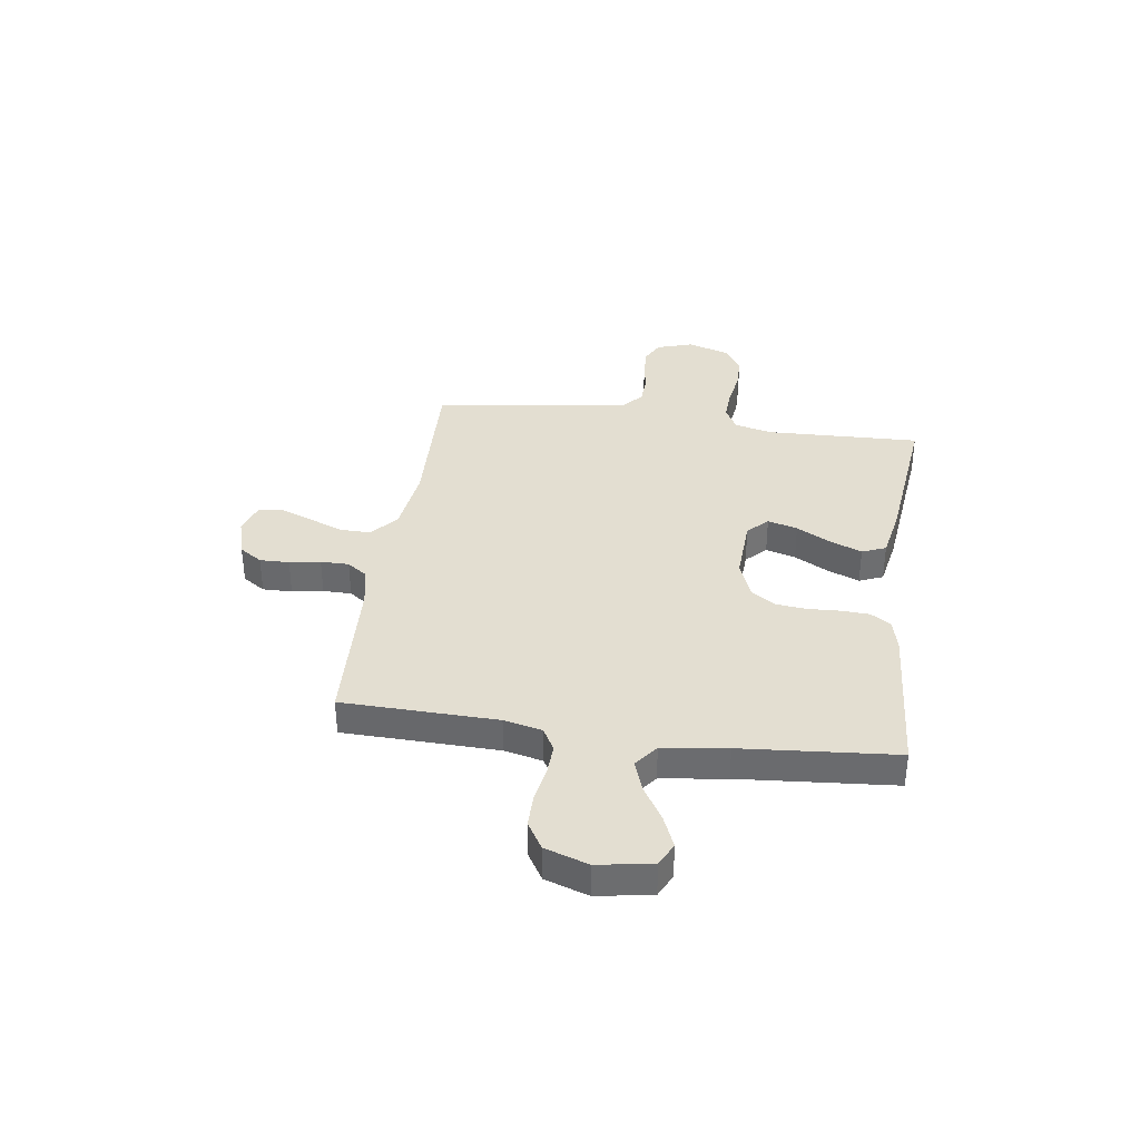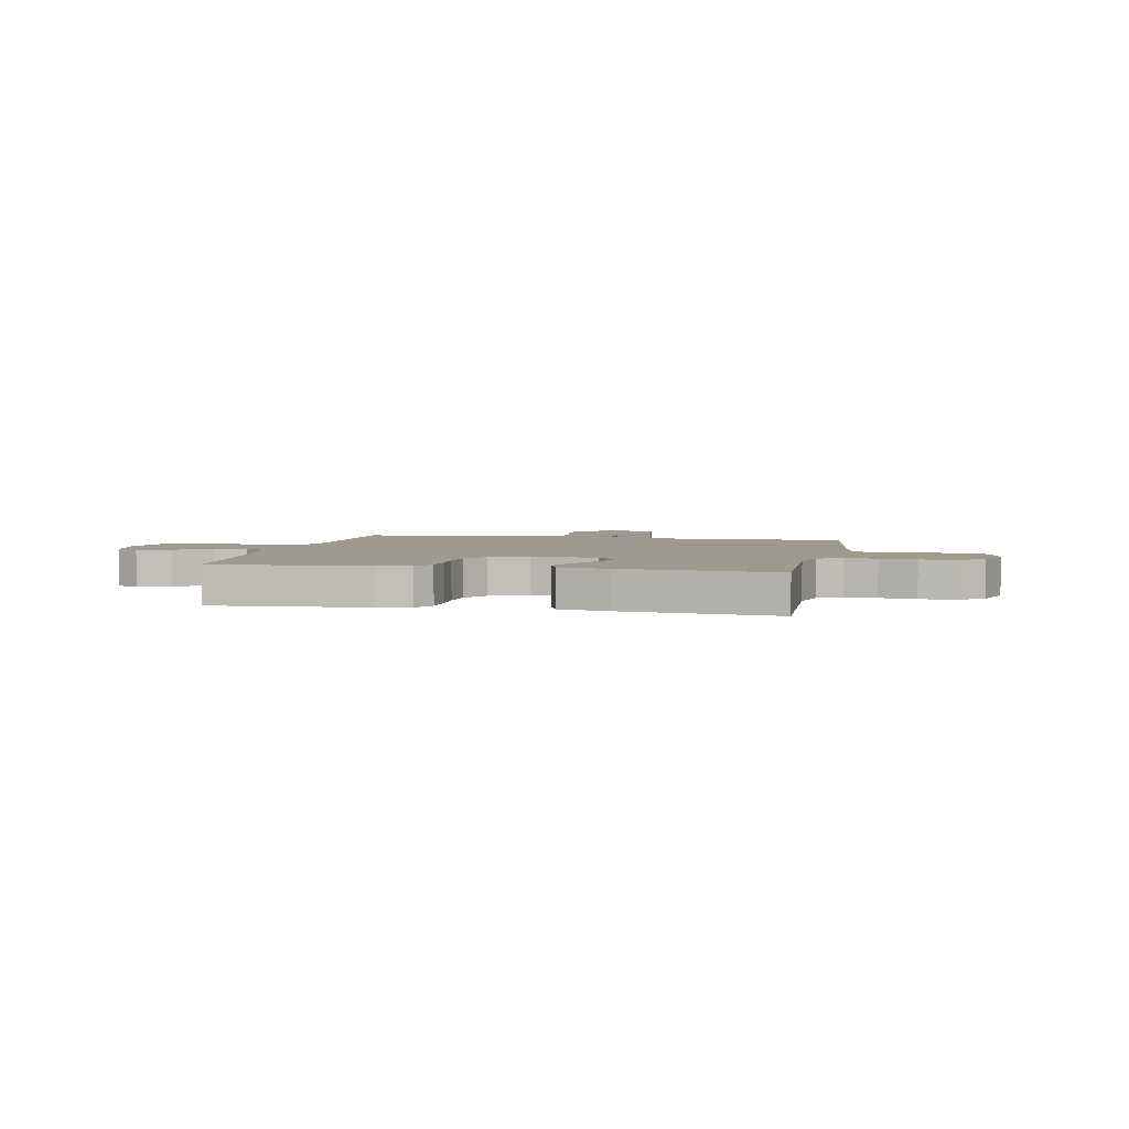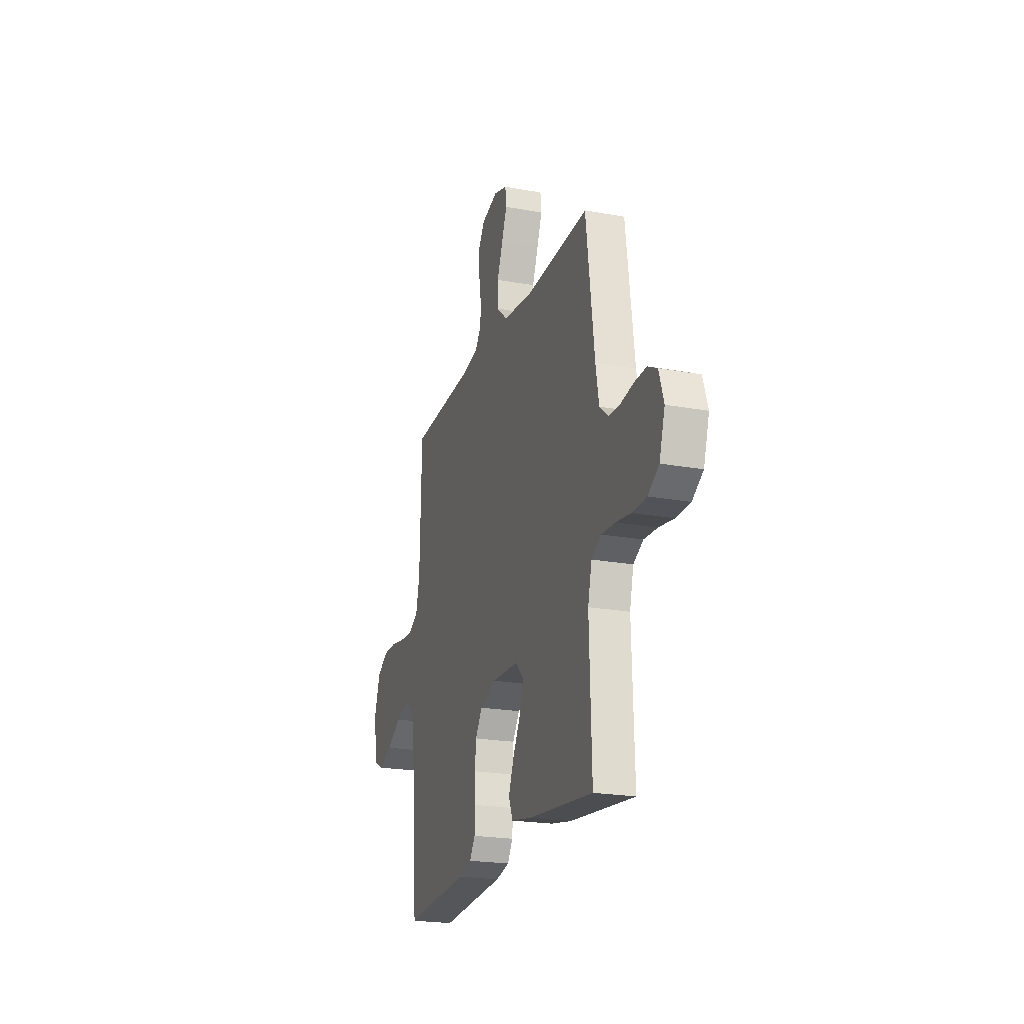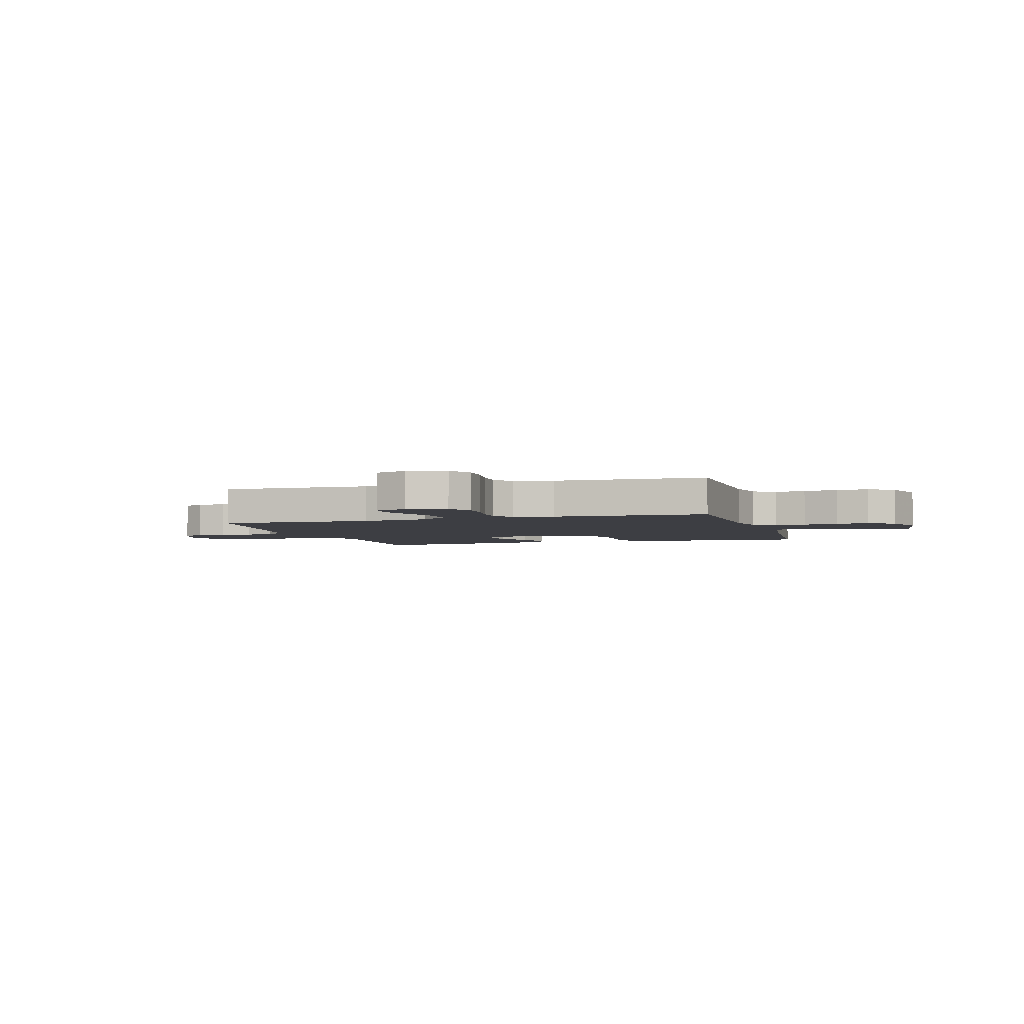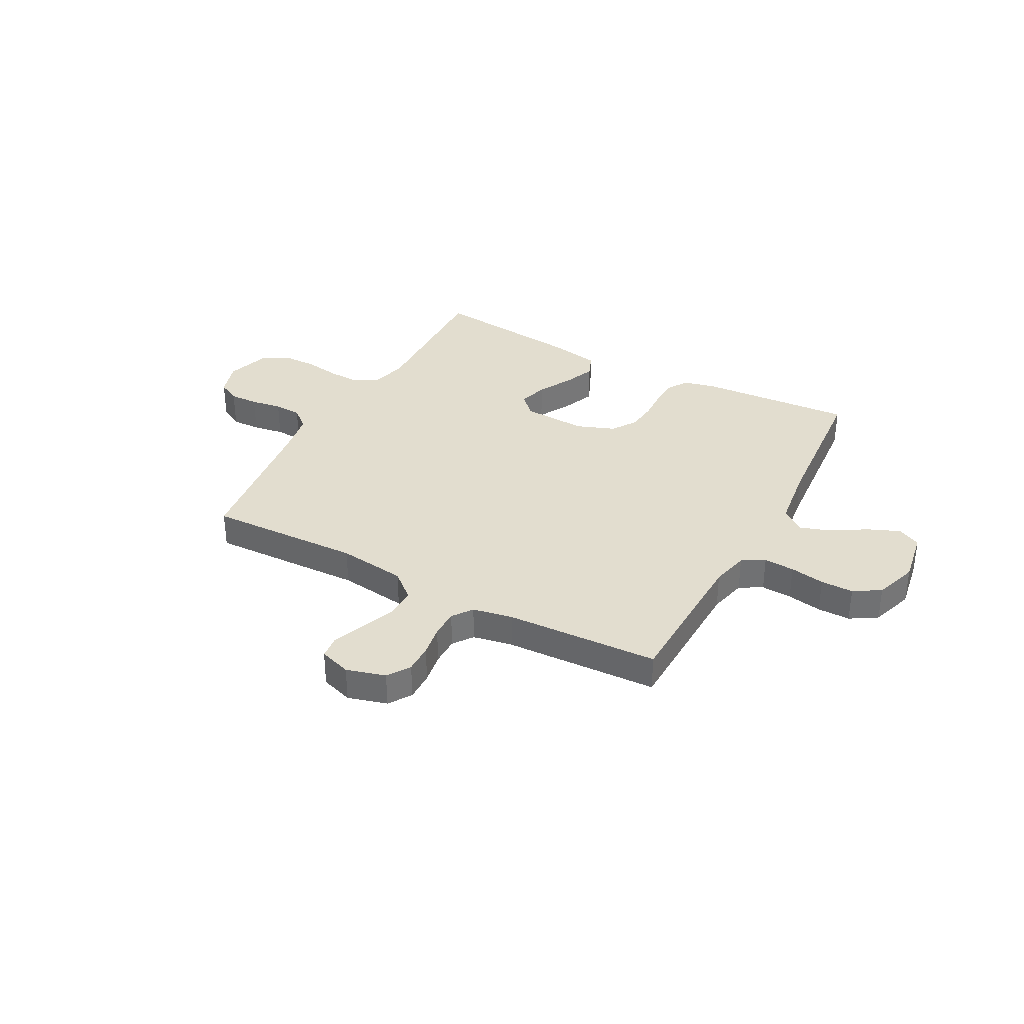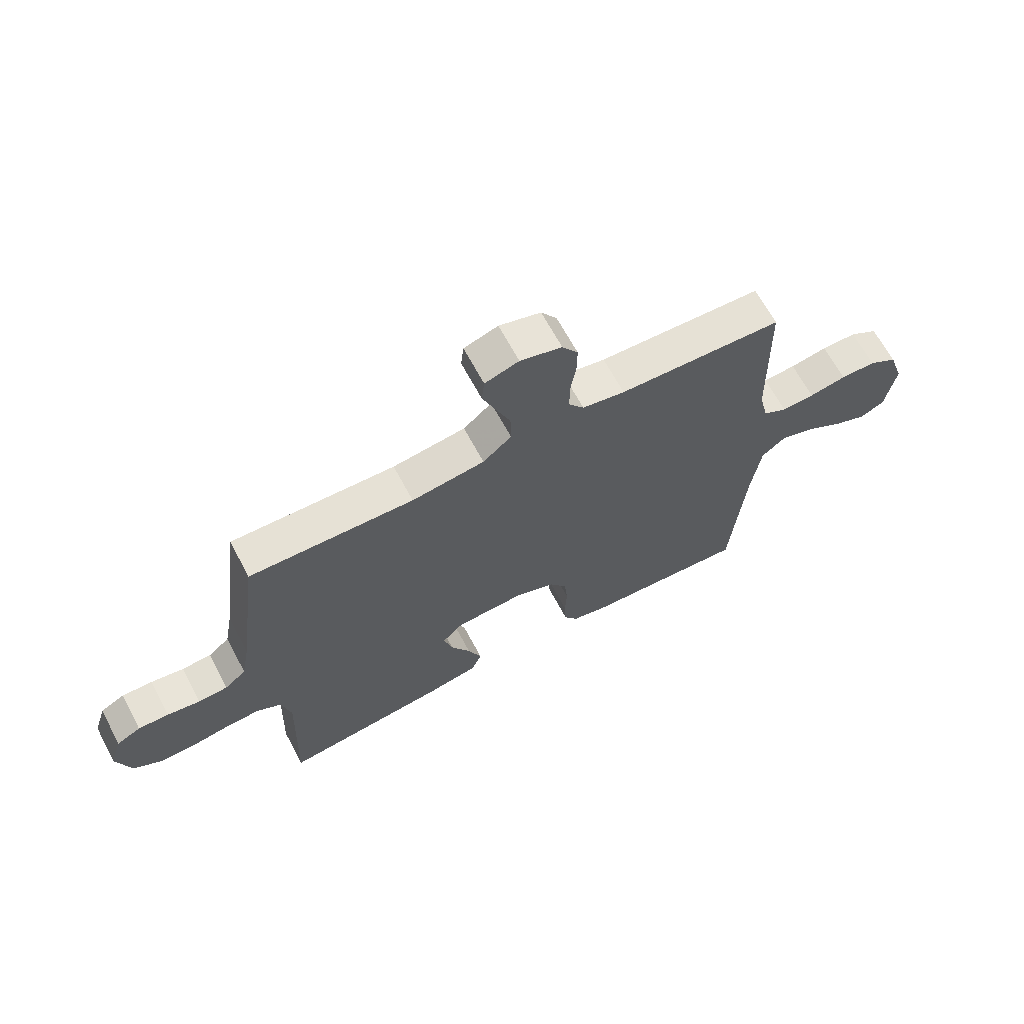
<metadata>
{"format":"obj","ext":"obj","renderer":"f3d","projection":"perspective","resolution":1024,"background":"white","views":[{"elev":36.2,"azim":98.1,"up":"+Y"},{"elev":3.7,"azim":-168.3,"up":"+Y"},{"elev":-21.8,"azim":-107.9,"up":"+Z"},{"elev":-3.7,"azim":16.9,"up":"+Y"},{"elev":35.0,"azim":28.4,"up":"+Y"},{"elev":66.1,"azim":-28.1,"up":"+Z"}]}
</metadata>
<code>
v -0.5 0.07 -0.5
v -0.49 0.07 -0.2
v -0.508 0.07 -0.127
v -0.554 0.07 -0.102
v -0.616 0.07 -0.105
v -0.686 0.07 -0.116
v -0.752 0.07 -0.115
v -0.803 0.07 -0.083
v -0.829 0.07 0
v -0.807 0.07 0.069
v -0.763 0.07 0.092
v -0.707 0.07 0.09
v -0.647 0.07 0.08
v -0.593 0.07 0.083
v -0.554 0.07 0.116
v -0.539 0.07 0.2
v -0.5 0.07 0.5
v -0.2 0.07 0.489
v -0.067 0.07 0.506
v -0.015 0.07 0.551
v -0.016 0.07 0.611
v -0.043 0.07 0.678
v -0.067 0.07 0.74
v -0.062 0.07 0.786
v 0 0.07 0.806
v 0.076 0.07 0.784
v 0.105 0.07 0.74
v 0.104 0.07 0.683
v 0.094 0.07 0.623
v 0.094 0.07 0.568
v 0.122 0.07 0.529
v 0.2 0.07 0.514
v 0.5 0.07 0.5
v 0.507 0.07 0.2
v 0.524 0.07 0.126
v 0.568 0.07 0.101
v 0.628 0.07 0.104
v 0.696 0.07 0.116
v 0.76 0.07 0.116
v 0.812 0.07 0.084
v 0.84 0.07 0
v 0.822 0.07 -0.106
v 0.777 0.07 -0.128
v 0.715 0.07 -0.102
v 0.648 0.07 -0.061
v 0.587 0.07 -0.04
v 0.542 0.07 -0.075
v 0.525 0.07 -0.2
v 0.5 0.07 -0.5
v 0.2 0.07 -0.479
v 0.137 0.07 -0.464
v 0.112 0.07 -0.425
v 0.109 0.07 -0.37
v 0.112 0.07 -0.308
v 0.106 0.07 -0.249
v 0.074 0.07 -0.201
v 0 0.07 -0.173
v -0.125 0.07 -0.179
v -0.163 0.07 -0.217
v -0.147 0.07 -0.275
v -0.111 0.07 -0.341
v -0.086 0.07 -0.403
v -0.105 0.07 -0.449
v -0.2 0.07 -0.467
v -0.5 0 -0.5
v -0.49 0 -0.2
v -0.508 0 -0.127
v -0.554 0 -0.102
v -0.616 0 -0.105
v -0.686 0 -0.116
v -0.752 0 -0.115
v -0.803 0 -0.083
v -0.829 0 0
v -0.807 0 0.069
v -0.763 0 0.092
v -0.707 0 0.09
v -0.647 0 0.08
v -0.593 0 0.083
v -0.554 0 0.116
v -0.539 0 0.2
v -0.5 0 0.5
v -0.2 0 0.489
v -0.067 0 0.506
v -0.015 0 0.551
v -0.016 0 0.611
v -0.043 0 0.678
v -0.067 0 0.74
v -0.062 0 0.786
v 0 0 0.806
v 0.076 0 0.784
v 0.105 0 0.74
v 0.104 0 0.683
v 0.094 0 0.623
v 0.094 0 0.568
v 0.122 0 0.529
v 0.2 0 0.514
v 0.5 0 0.5
v 0.507 0 0.2
v 0.524 0 0.126
v 0.568 0 0.101
v 0.628 0 0.104
v 0.696 0 0.116
v 0.76 0 0.116
v 0.812 0 0.084
v 0.84 0 0
v 0.822 0 -0.106
v 0.777 0 -0.128
v 0.715 0 -0.102
v 0.648 0 -0.061
v 0.587 0 -0.04
v 0.542 0 -0.075
v 0.525 0 -0.2
v 0.5 0 -0.5
v 0.2 0 -0.479
v 0.137 0 -0.464
v 0.112 0 -0.425
v 0.109 0 -0.37
v 0.112 0 -0.308
v 0.106 0 -0.249
v 0.074 0 -0.201
v 0 0 -0.173
v -0.125 0 -0.179
v -0.163 0 -0.217
v -0.147 0 -0.275
v -0.111 0 -0.341
v -0.086 0 -0.403
v -0.105 0 -0.449
v -0.2 0 -0.467
f 64 1 2
f 63 64 2
f 62 63 2
f 61 62 2
f 60 61 2
f 59 60 2 3
f 58 59 3 4
f 57 58 4
f 52 53 54
f 51 52 54
f 50 51 54
f 49 50 54
f 48 49 54
f 47 48 54 55
f 46 47 55 56
f 43 44 45
f 42 43 45
f 41 42 45
f 40 41 45
f 39 40 45
f 38 39 45
f 37 38 45
f 36 37 45 46
f 46 56 57
f 36 46 57
f 35 36 57
f 32 33 34
f 35 57 4
f 34 35 4
f 32 34 4
f 31 32 4
f 27 28 29
f 26 27 29
f 25 26 29
f 24 25 29
f 23 24 29
f 22 23 29
f 21 22 29
f 20 21 29 30
f 16 17 18
f 15 16 18 19
f 14 15 19
f 11 12 13
f 10 11 13
f 9 10 13
f 8 9 13
f 7 8 13
f 6 7 13
f 5 6 13
f 5 13 14
f 31 4 5
f 30 31 5
f 20 30 5
f 19 20 5
f 5 14 19
f 66 65 128
f 66 128 127
f 66 127 126
f 66 126 125
f 66 125 124
f 67 66 124 123
f 68 67 123 122
f 68 122 121
f 118 117 116
f 118 116 115
f 118 115 114
f 118 114 113
f 118 113 112
f 119 118 112 111
f 120 119 111 110
f 109 108 107
f 109 107 106
f 109 106 105
f 109 105 104
f 109 104 103
f 109 103 102
f 109 102 101
f 110 109 101 100
f 121 120 110
f 121 110 100
f 121 100 99
f 98 97 96
f 68 121 99
f 68 99 98
f 68 98 96
f 68 96 95
f 93 92 91
f 93 91 90
f 93 90 89
f 93 89 88
f 93 88 87
f 93 87 86
f 93 86 85
f 94 93 85 84
f 82 81 80
f 83 82 80 79
f 83 79 78
f 77 76 75
f 77 75 74
f 77 74 73
f 77 73 72
f 77 72 71
f 77 71 70
f 77 70 69
f 78 77 69
f 69 68 95
f 69 95 94
f 69 94 84
f 69 84 83
f 83 78 69
f 1 65 66 2
f 2 66 67 3
f 3 67 68 4
f 4 68 69 5
f 5 69 70 6
f 6 70 71 7
f 7 71 72 8
f 8 72 73 9
f 9 73 74 10
f 10 74 75 11
f 11 75 76 12
f 12 76 77 13
f 13 77 78 14
f 14 78 79 15
f 15 79 80 16
f 16 80 81 17
f 17 81 82 18
f 18 82 83 19
f 19 83 84 20
f 20 84 85 21
f 21 85 86 22
f 22 86 87 23
f 23 87 88 24
f 24 88 89 25
f 25 89 90 26
f 26 90 91 27
f 27 91 92 28
f 28 92 93 29
f 29 93 94 30
f 30 94 95 31
f 31 95 96 32
f 32 96 97 33
f 33 97 98 34
f 34 98 99 35
f 35 99 100 36
f 36 100 101 37
f 37 101 102 38
f 38 102 103 39
f 39 103 104 40
f 40 104 105 41
f 41 105 106 42
f 42 106 107 43
f 43 107 108 44
f 44 108 109 45
f 45 109 110 46
f 46 110 111 47
f 47 111 112 48
f 48 112 113 49
f 49 113 114 50
f 50 114 115 51
f 51 115 116 52
f 52 116 117 53
f 53 117 118 54
f 54 118 119 55
f 55 119 120 56
f 56 120 121 57
f 57 121 122 58
f 58 122 123 59
f 59 123 124 60
f 60 124 125 61
f 61 125 126 62
f 62 126 127 63
f 63 127 128 64
f 64 128 65 1

</code>
